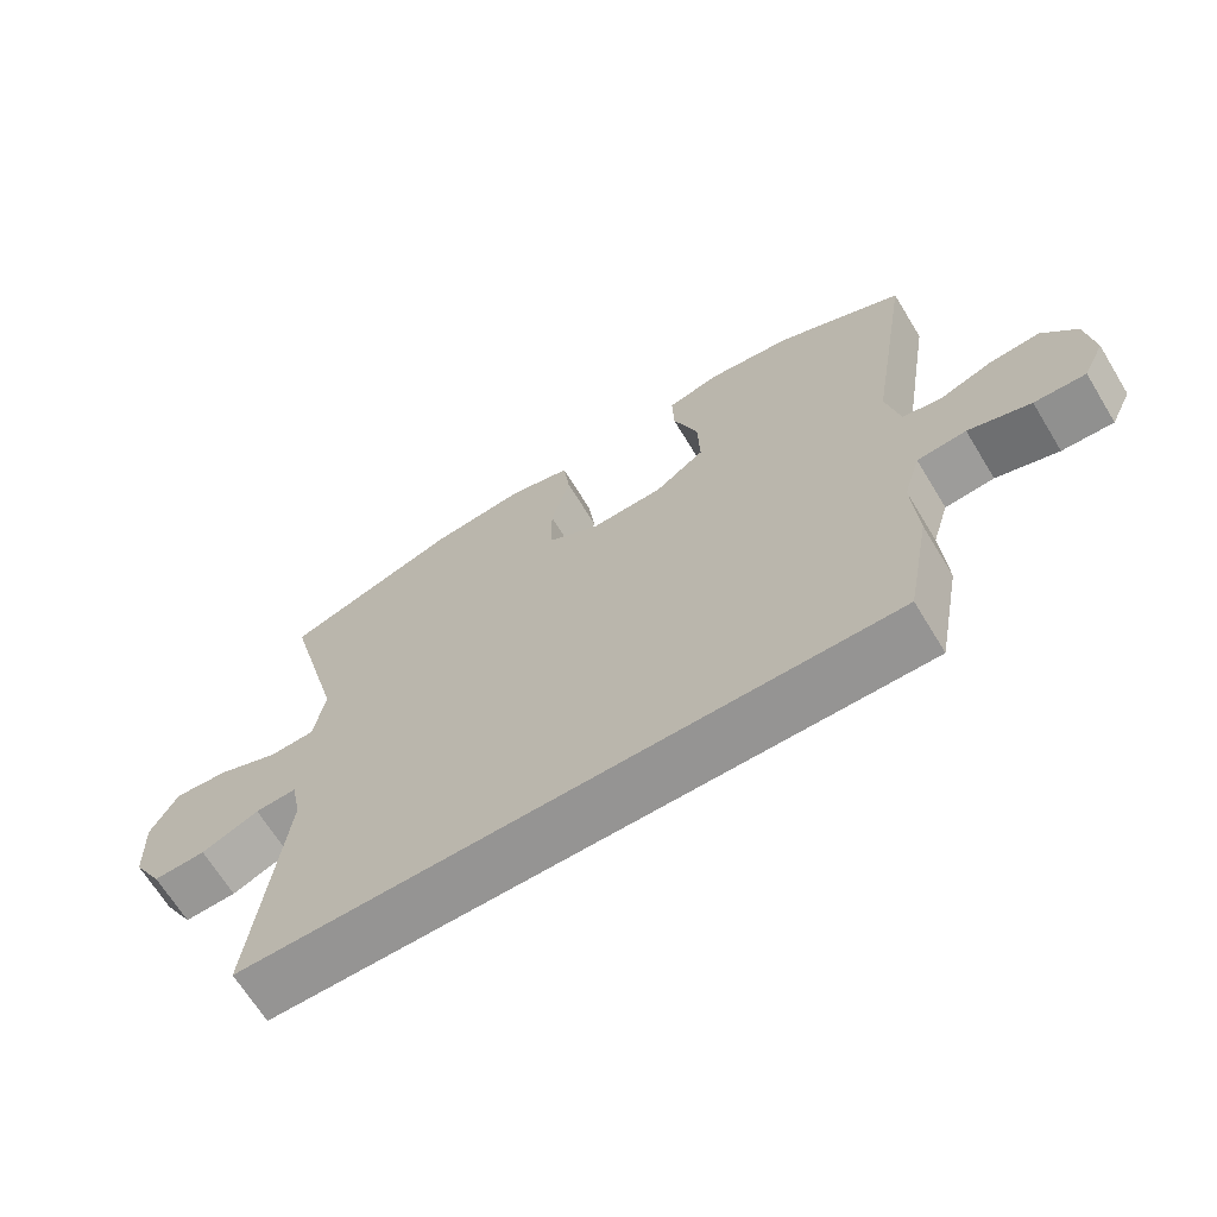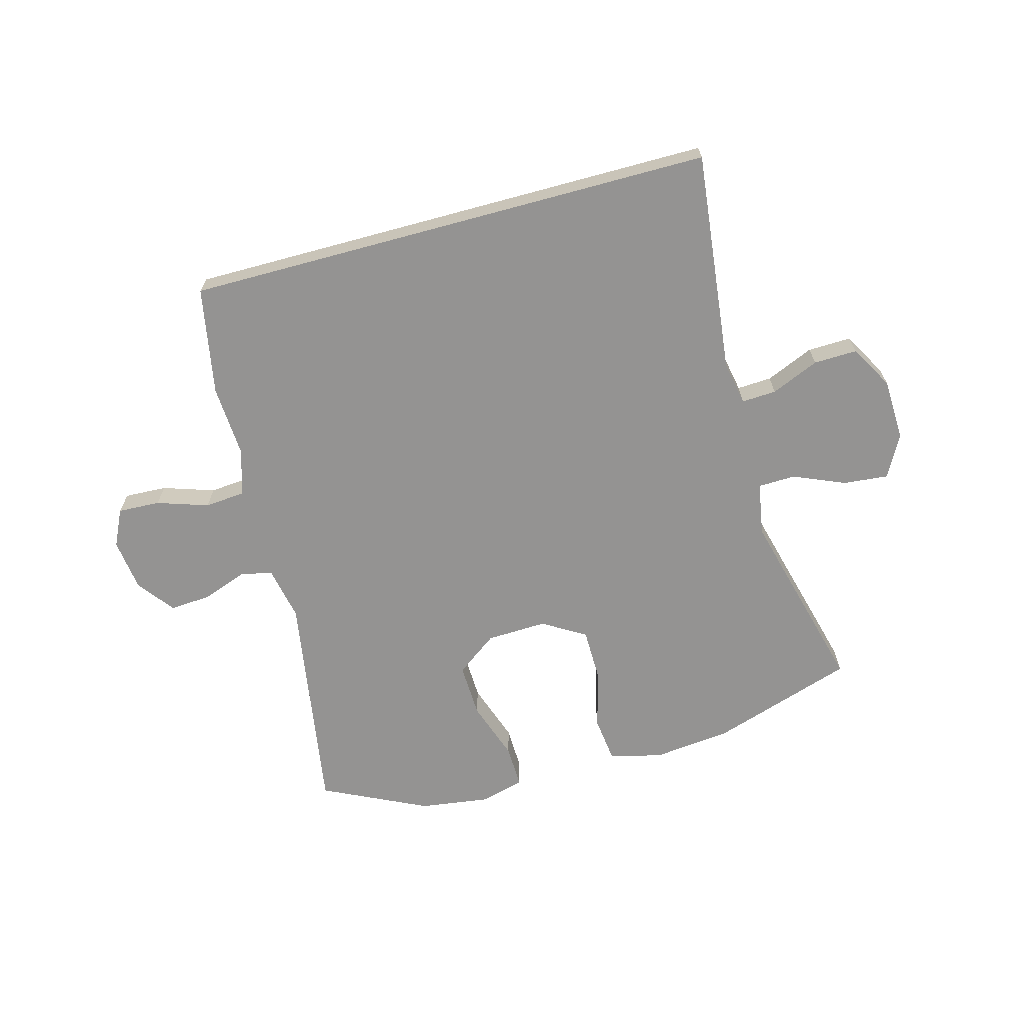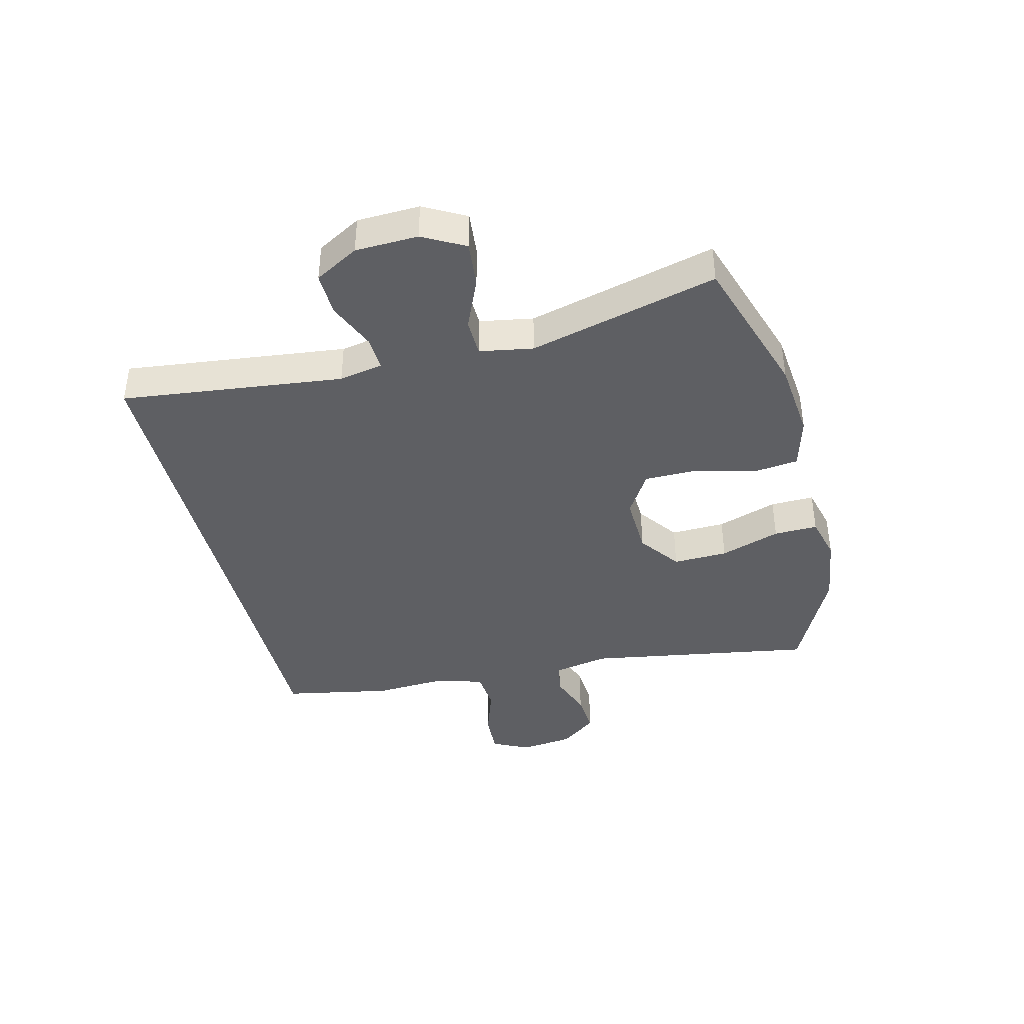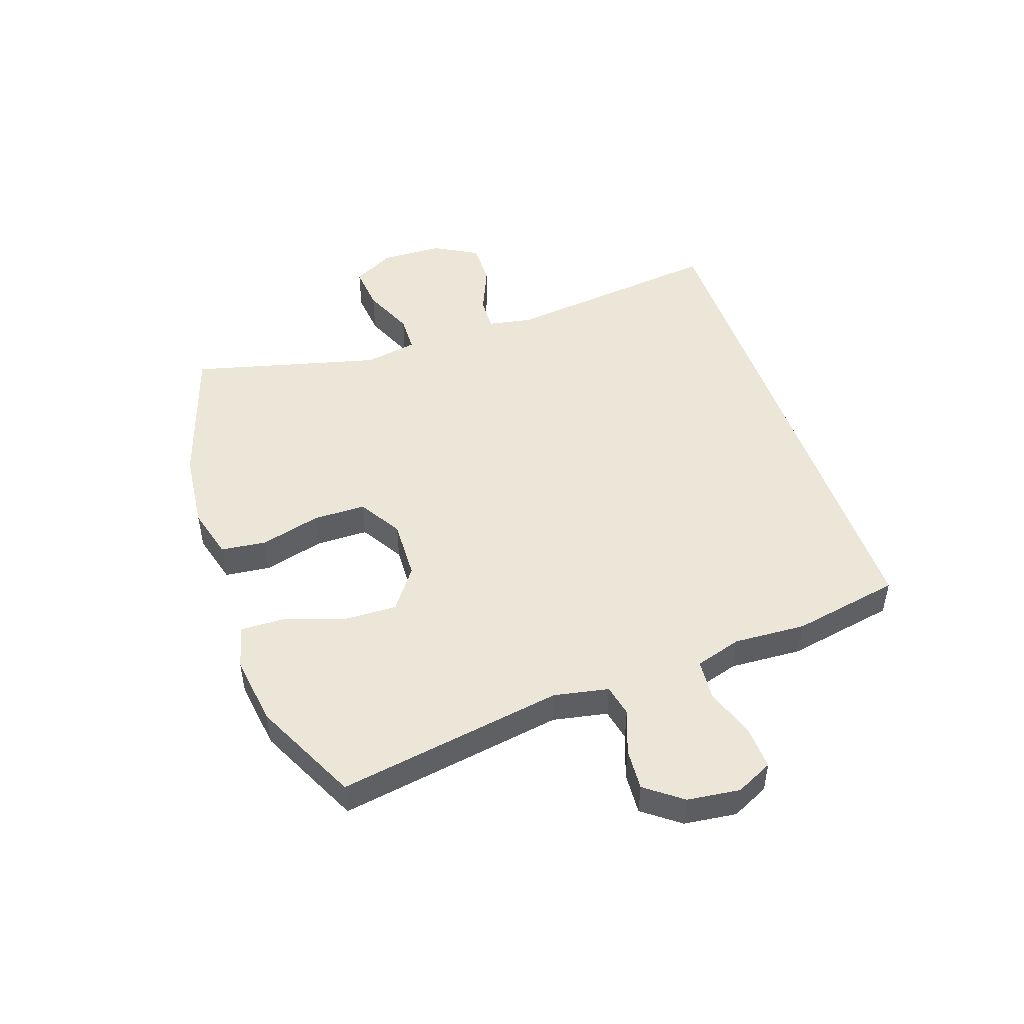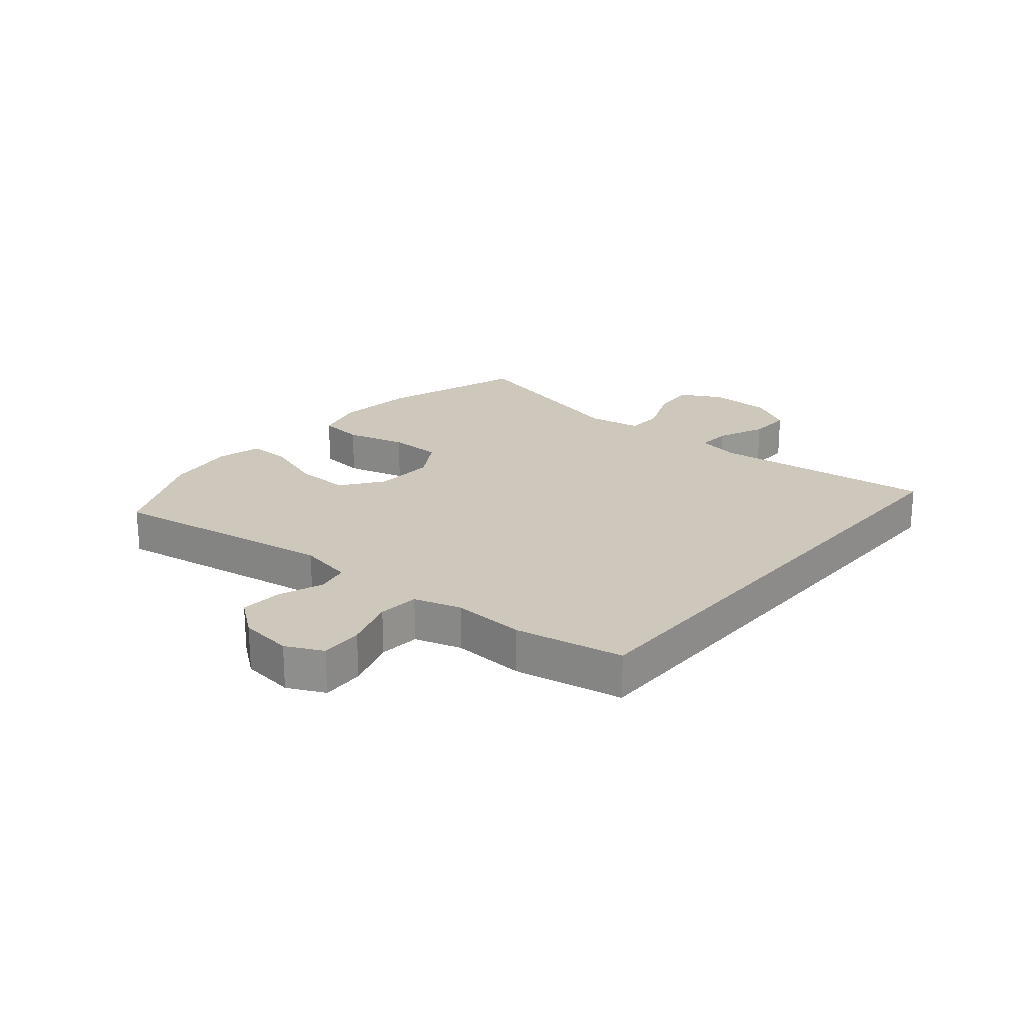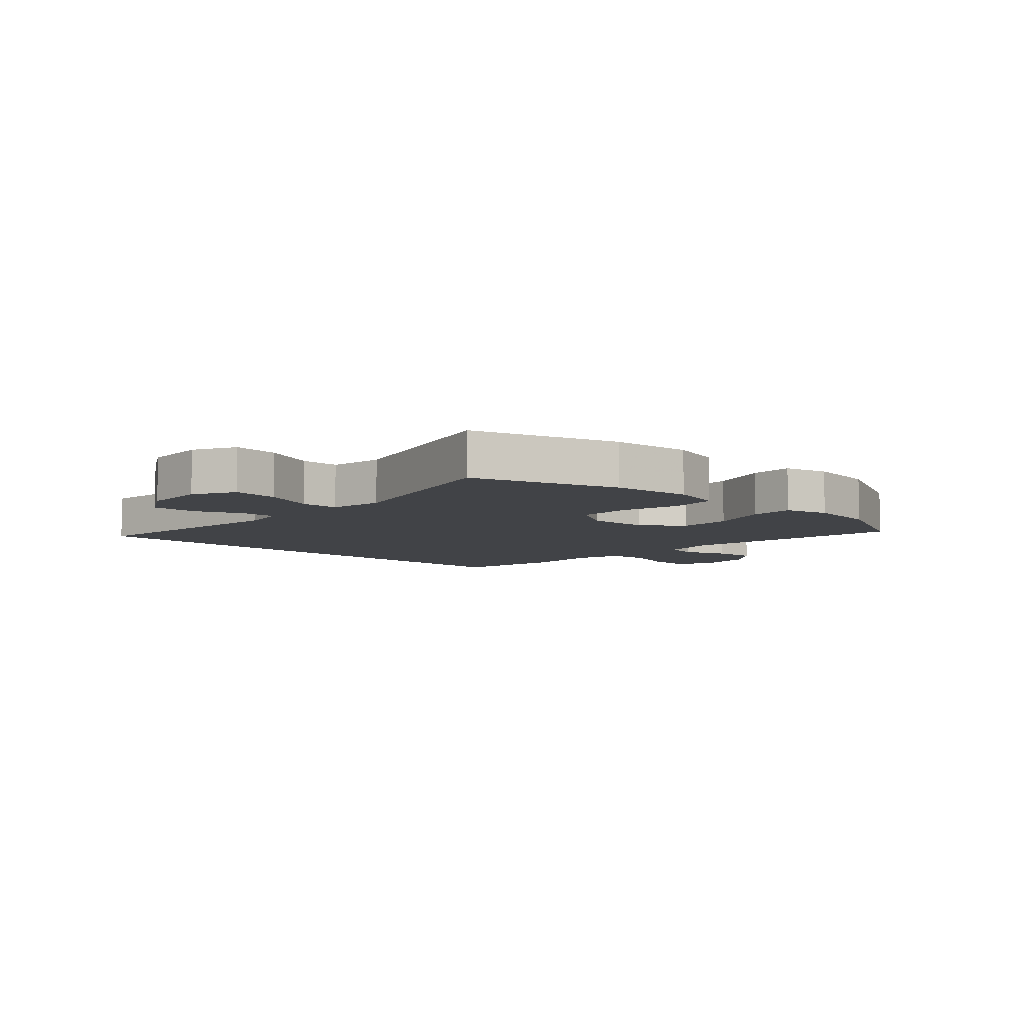
<metadata>
{"format":"obj","ext":"obj","renderer":"f3d","projection":"perspective","resolution":1024,"background":"white","views":[{"elev":-67.2,"azim":31.4,"up":"+Z"},{"elev":-66.8,"azim":-164.8,"up":"+Y"},{"elev":-40.5,"azim":-76.3,"up":"+Y"},{"elev":48.6,"azim":70.9,"up":"+Y"},{"elev":21.8,"azim":129.9,"up":"+Y"},{"elev":-7.2,"azim":-42.9,"up":"+Y"}]}
</metadata>
<code>
v 0.41 0.07 -0.5
v -0.467 0.07 -0.5
v -0.426 0.07 -0.134
v -0.44 0.07 -0.062
v -0.497 0.07 -0.065
v -0.576 0.07 -0.099
v -0.648 0.07 -0.101
v -0.689 0.07 -0.029
v -0.693 0.07 0.074
v -0.656 0.07 0.143
v -0.581 0.07 0.136
v -0.496 0.07 0.1
v -0.434 0.07 0.102
v -0.419 0.07 0.19
v -0.5 0.07 0.5
v -0.262 0.07 0.578
v -0.132 0.07 0.592
v -0.046 0.07 0.569
v -0.037 0.07 0.494
v -0.063 0.07 0.395
v -0.062 0.07 0.308
v 0.009 0.07 0.265
v 0.109 0.07 0.269
v 0.177 0.07 0.319
v 0.174 0.07 0.409
v 0.14 0.07 0.508
v 0.138 0.07 0.58
v 0.211 0.07 0.599
v 0.327 0.07 0.583
v 0.5 0.07 0.5
v 0.44 0.07 0.126
v 0.458 0.07 0.036
v 0.511 0.07 0.025
v 0.584 0.07 0.052
v 0.653 0.07 0.057
v 0.699 0.07 -0.003
v 0.71 0.07 -0.09
v 0.681 0.07 -0.151
v 0.611 0.07 -0.148
v 0.526 0.07 -0.12
v 0.459 0.07 -0.126
v 0.436 0.07 -0.203
v 0.443 0.07 -0.322
v 0.41 0 -0.5
v -0.467 0 -0.5
v -0.426 0 -0.134
v -0.44 0 -0.062
v -0.497 0 -0.065
v -0.576 0 -0.099
v -0.648 0 -0.101
v -0.689 0 -0.029
v -0.693 0 0.074
v -0.656 0 0.143
v -0.581 0 0.136
v -0.496 0 0.1
v -0.434 0 0.102
v -0.419 0 0.19
v -0.5 0 0.5
v -0.262 0 0.578
v -0.132 0 0.592
v -0.046 0 0.569
v -0.037 0 0.494
v -0.063 0 0.395
v -0.062 0 0.308
v 0.009 0 0.265
v 0.109 0 0.269
v 0.177 0 0.319
v 0.174 0 0.409
v 0.14 0 0.508
v 0.138 0 0.58
v 0.211 0 0.599
v 0.327 0 0.583
v 0.5 0 0.5
v 0.44 0 0.126
v 0.458 0 0.036
v 0.511 0 0.025
v 0.584 0 0.052
v 0.653 0 0.057
v 0.699 0 -0.003
v 0.71 0 -0.09
v 0.681 0 -0.151
v 0.611 0 -0.148
v 0.526 0 -0.12
v 0.459 0 -0.126
v 0.436 0 -0.203
v 0.443 0 -0.322
f 1 2 3
f 43 1 3
f 42 43 3
f 41 42 3 4
f 40 41 4
f 38 39 40
f 37 38 40
f 36 37 40
f 35 36 40
f 34 35 40
f 33 34 40
f 32 33 40 4
f 31 32 4 5
f 29 30 31
f 28 29 31
f 27 28 31
f 26 27 31
f 25 26 31
f 24 25 31
f 23 24 31
f 22 23 31 5
f 5 6 7
f 22 5 7
f 21 22 7
f 20 21 7
f 18 19 20
f 17 18 20
f 16 17 20
f 15 16 20
f 14 15 20
f 13 14 20
f 13 20 7
f 7 8 9
f 13 7 9
f 12 13 9
f 9 10 11 12
f 46 45 44
f 46 44 86
f 46 86 85
f 47 46 85 84
f 47 84 83
f 83 82 81
f 83 81 80
f 83 80 79
f 83 79 78
f 83 78 77
f 83 77 76
f 47 83 76 75
f 48 47 75 74
f 74 73 72
f 74 72 71
f 74 71 70
f 74 70 69
f 74 69 68
f 74 68 67
f 74 67 66
f 48 74 66 65
f 50 49 48
f 50 48 65
f 50 65 64
f 50 64 63
f 63 62 61
f 63 61 60
f 63 60 59
f 63 59 58
f 63 58 57
f 63 57 56
f 50 63 56
f 52 51 50
f 52 50 56
f 52 56 55
f 55 54 53 52
f 1 44 45 2
f 2 45 46 3
f 3 46 47 4
f 4 47 48 5
f 5 48 49 6
f 6 49 50 7
f 7 50 51 8
f 8 51 52 9
f 9 52 53 10
f 10 53 54 11
f 11 54 55 12
f 12 55 56 13
f 13 56 57 14
f 14 57 58 15
f 15 58 59 16
f 16 59 60 17
f 17 60 61 18
f 18 61 62 19
f 19 62 63 20
f 20 63 64 21
f 21 64 65 22
f 22 65 66 23
f 23 66 67 24
f 24 67 68 25
f 25 68 69 26
f 26 69 70 27
f 27 70 71 28
f 28 71 72 29
f 29 72 73 30
f 30 73 74 31
f 31 74 75 32
f 32 75 76 33
f 33 76 77 34
f 34 77 78 35
f 35 78 79 36
f 36 79 80 37
f 37 80 81 38
f 38 81 82 39
f 39 82 83 40
f 40 83 84 41
f 41 84 85 42
f 42 85 86 43
f 43 86 44 1

</code>
